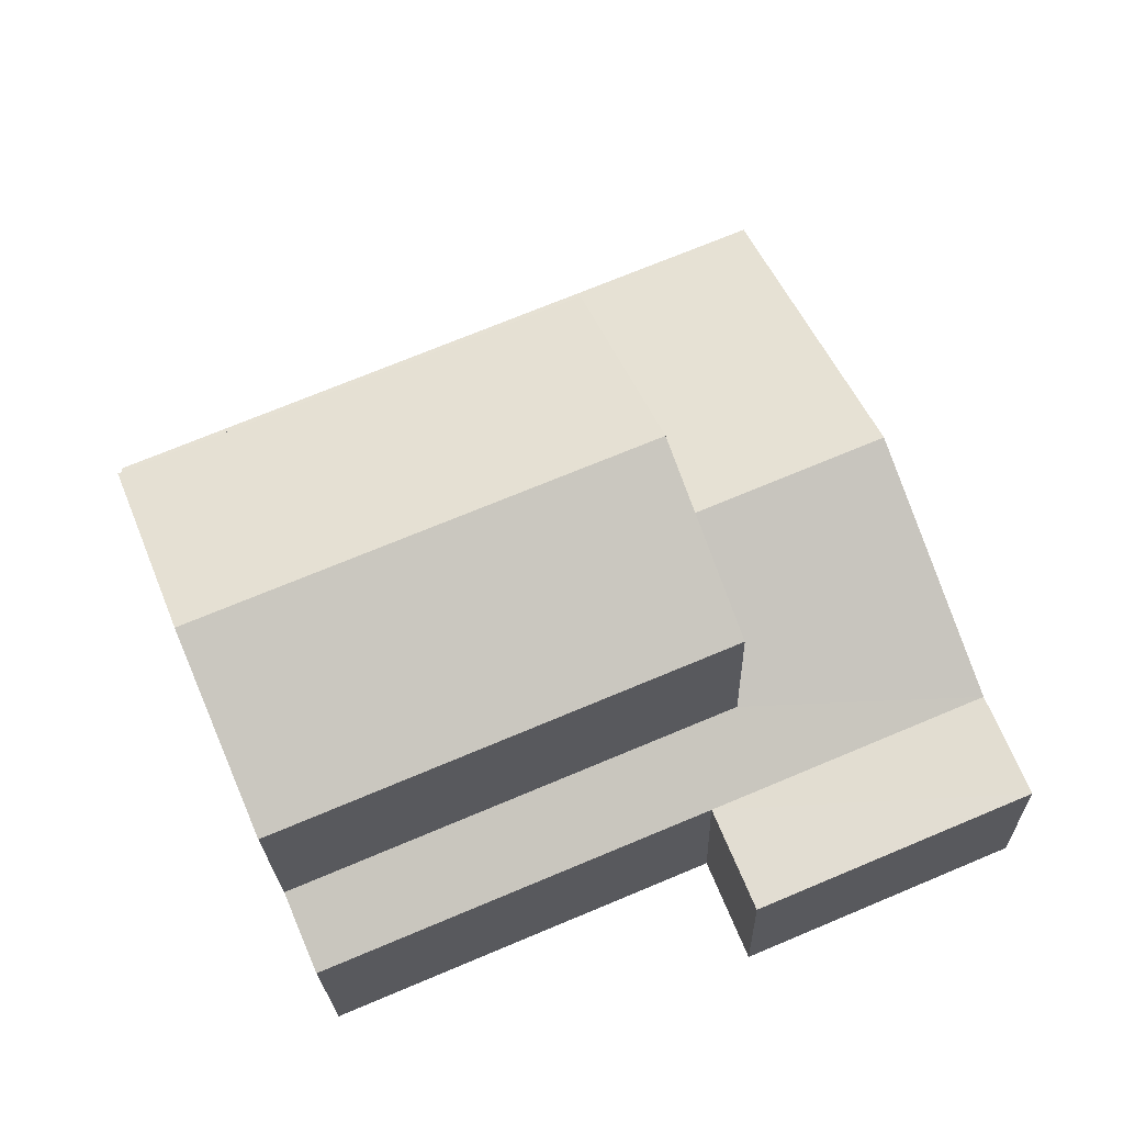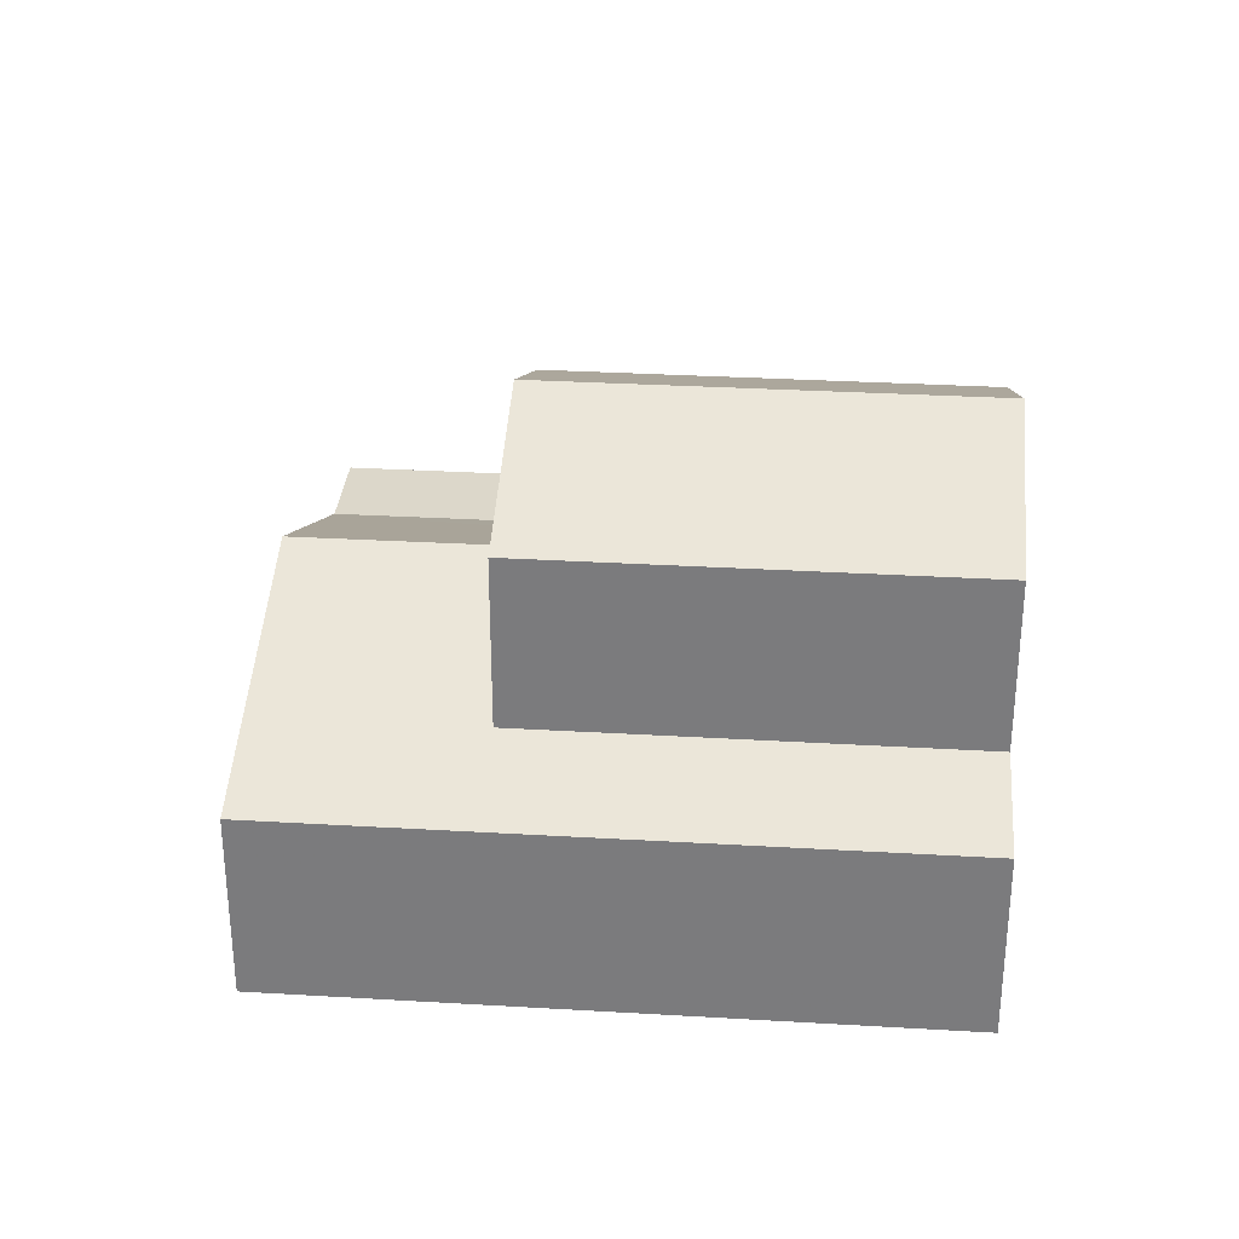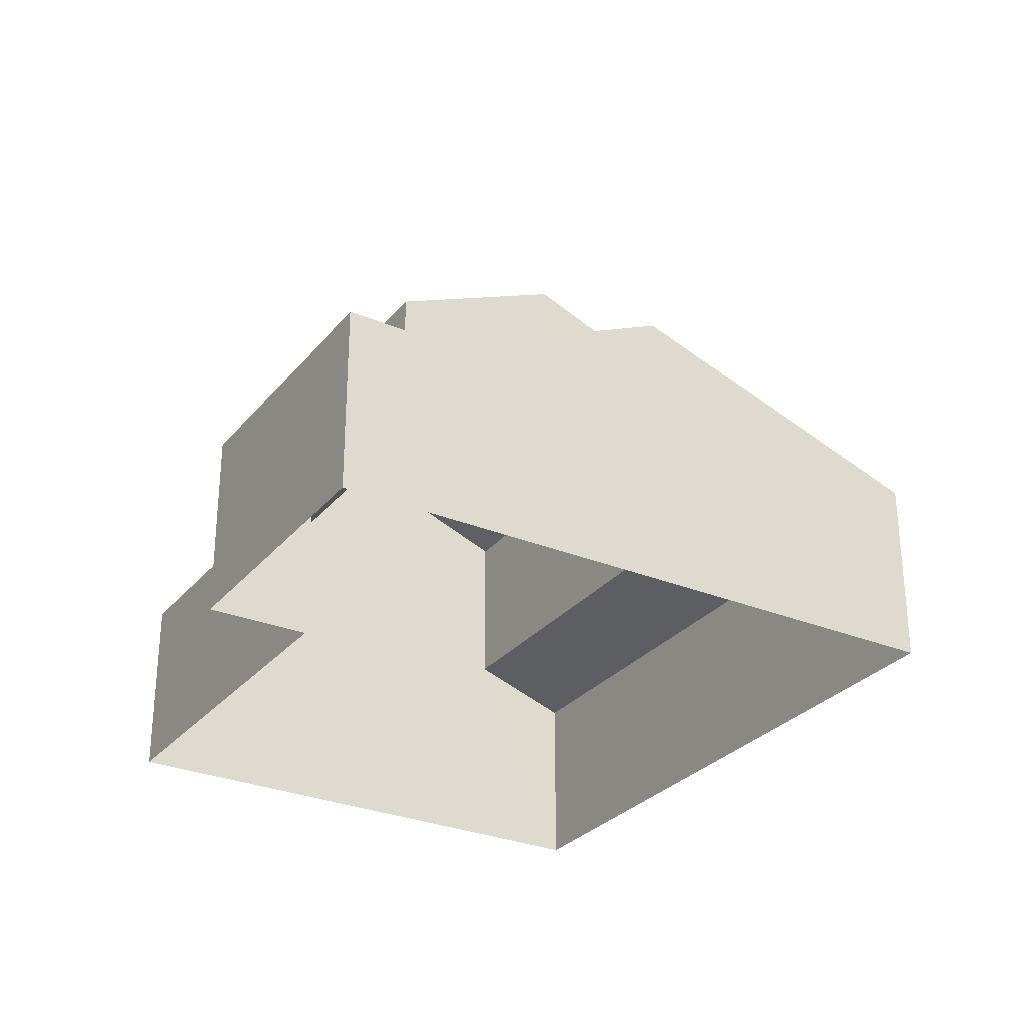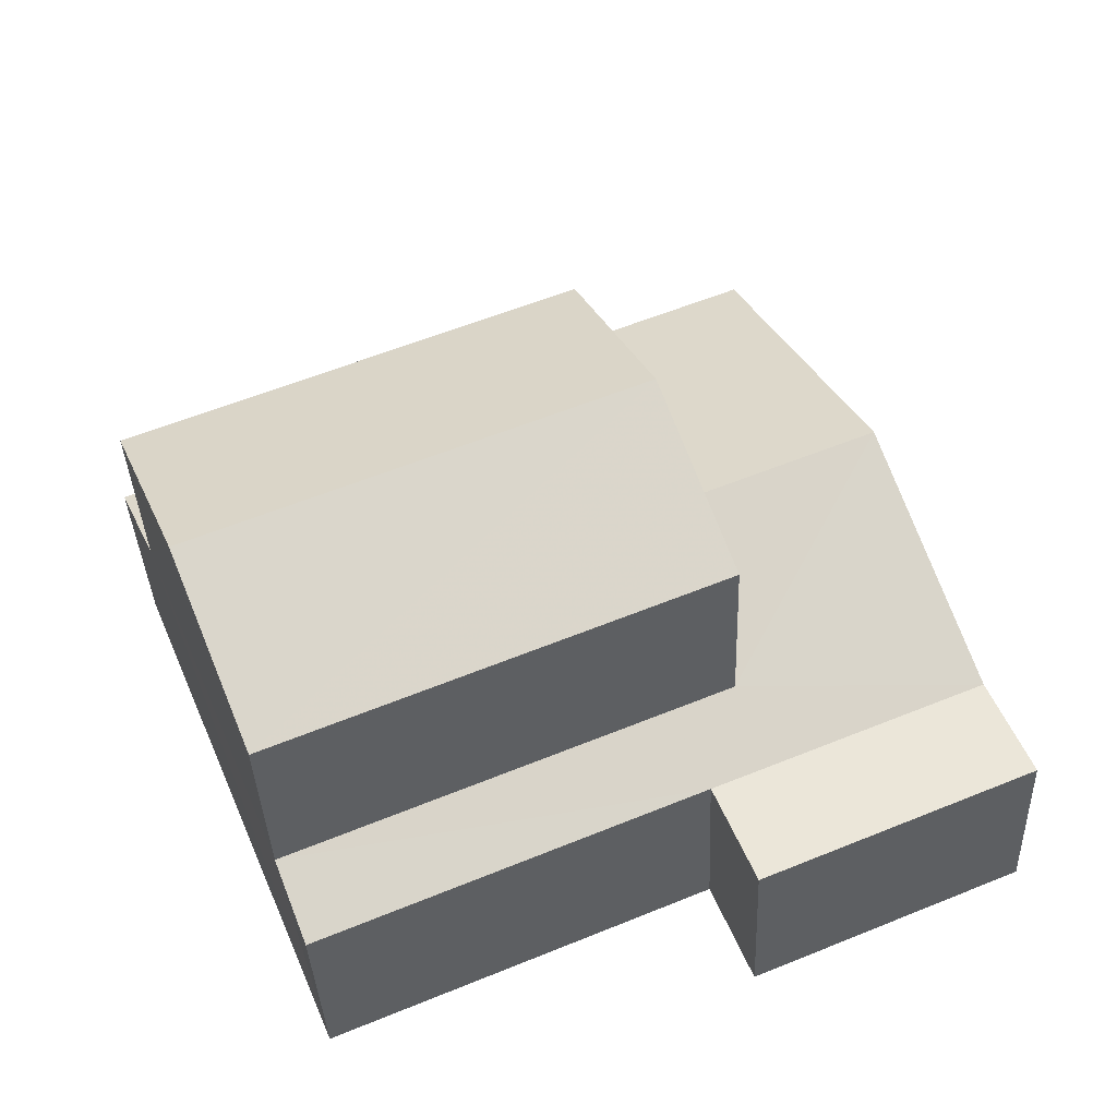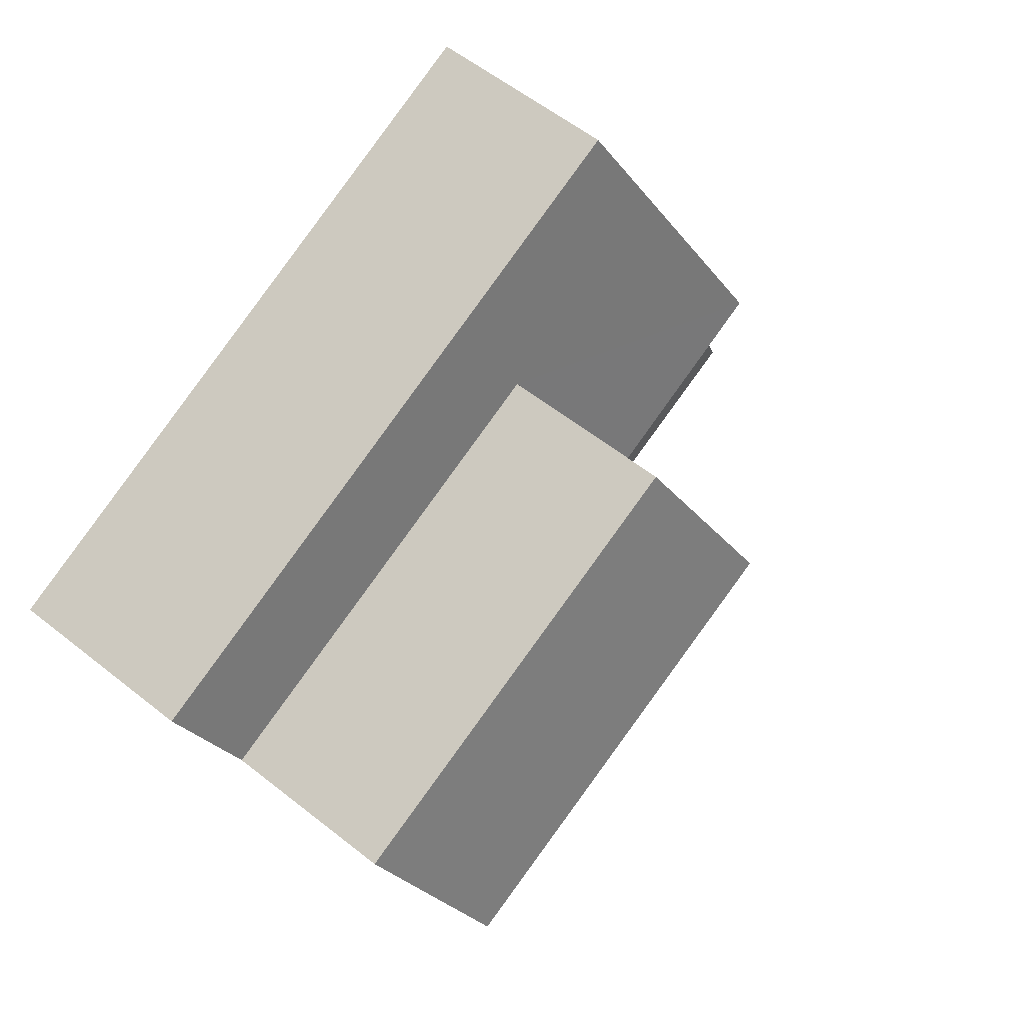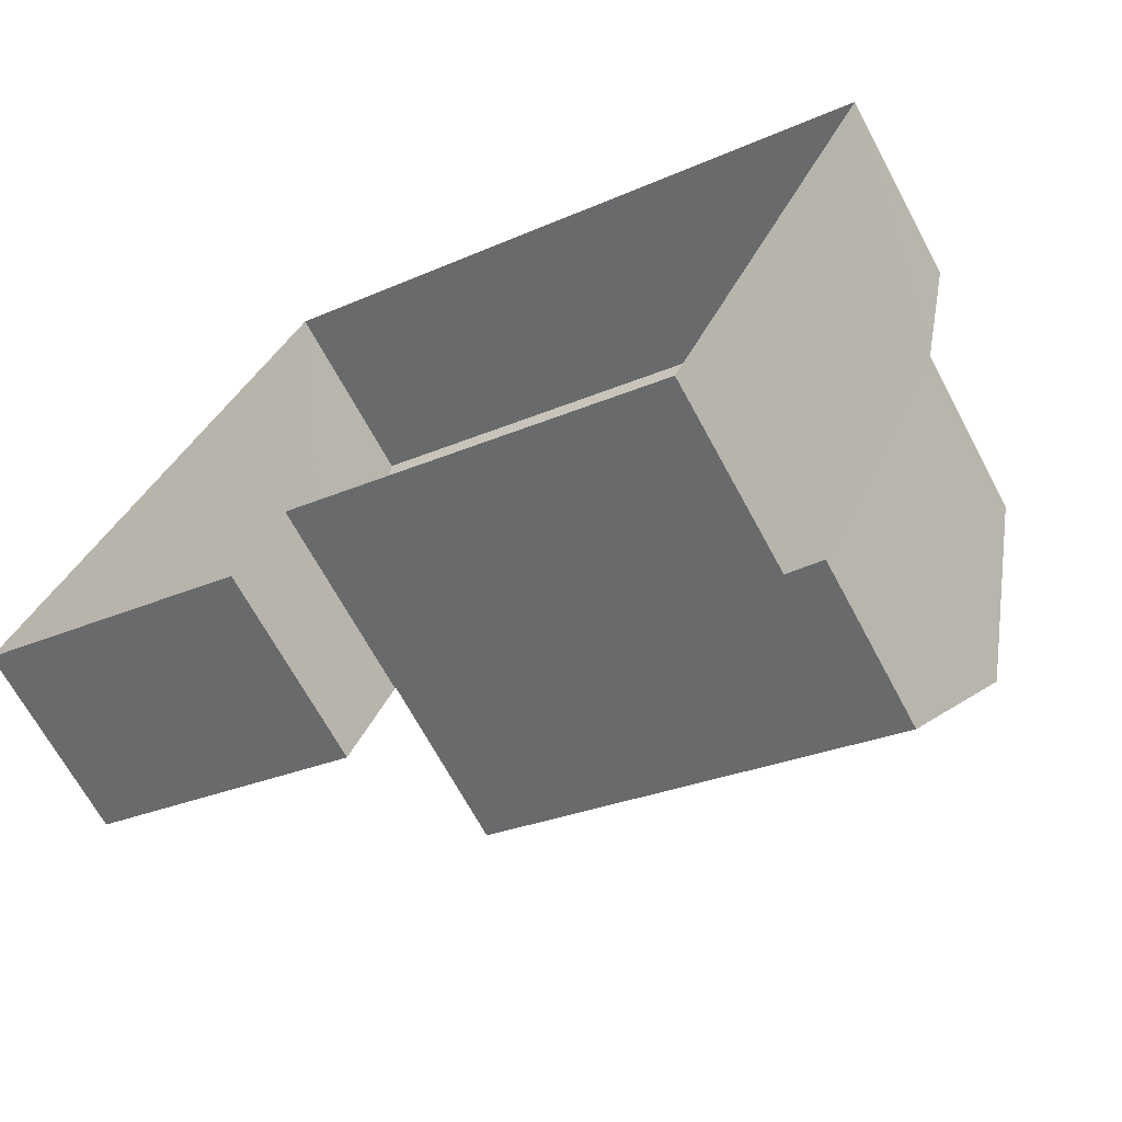
<metadata>
{"format":"obj","ext":"obj","renderer":"f3d","projection":"perspective","resolution":1024,"background":"white","views":[{"elev":-22.1,"azim":1.5,"up":"+Y"},{"elev":30.8,"azim":-152.4,"up":"+Z"},{"elev":-29.1,"azim":81.3,"up":"+Z"},{"elev":-36.5,"azim":2.1,"up":"+Y"},{"elev":57.7,"azim":-50.4,"up":"+Y"},{"elev":-67.5,"azim":-151.8,"up":"+Y"}]}
</metadata>
<code>
v -2.201e+05 -1.243e+05 32.48
v -2.201e+05 -1.243e+05 32.48
v -2.201e+05 -1.243e+05 32.48
v -2.201e+05 -1.243e+05 32.48
v -2.201e+05 -1.243e+05 32.48
v -2.201e+05 -1.243e+05 32.48
v -2.201e+05 -1.243e+05 35.5
v -2.201e+05 -1.243e+05 36.08
v -2.201e+05 -1.243e+05 35.5
v -2.201e+05 -1.243e+05 37.2
v -2.201e+05 -1.243e+05 36.08
v -2.201e+05 -1.243e+05 37.2
v -2.201e+05 -1.243e+05 38.84
v -2.201e+05 -1.243e+05 38.84
v -2.201e+05 -1.243e+05 40.03
v -2.201e+05 -1.243e+05 40.03
v -2.201e+05 -1.243e+05 38.84
v -2.201e+05 -1.243e+05 38.84
v -2.201e+05 -1.243e+05 35.5
v -2.201e+05 -1.243e+05 35.5
v -2.201e+05 -1.243e+05 35.5
v -2.201e+05 -1.243e+05 35.5
v -2.201e+05 -1.243e+05 36.01
v -2.201e+05 -1.243e+05 36.01
v -2.201e+05 -1.243e+05 35.5
f 1 2 3
f 3 4 1
f 5 2 1
f 6 5 1
f 7 8 9
f 9 8 10
f 7 11 8
f 10 8 12
f 13 14 15
f 16 13 15
f 17 18 16
f 15 17 16
f 19 20 21
f 22 19 21
f 10 12 23
f 23 24 19
f 24 25 19
f 22 10 23
f 22 23 19
f 7 5 11
f 15 14 11
f 17 15 24
f 11 5 6
f 24 6 25
f 15 11 24
f 24 11 6
f 11 14 13
f 8 11 13
f 9 10 2
f 2 22 3
f 22 21 3
f 10 22 2
f 24 18 17
f 24 23 18
f 20 1 4
f 20 19 1
f 18 23 12
f 18 12 16
f 12 13 16
f 12 8 13
f 20 4 3
f 21 20 3
f 1 25 6
f 1 19 25
f 7 2 5
f 7 9 2

</code>
